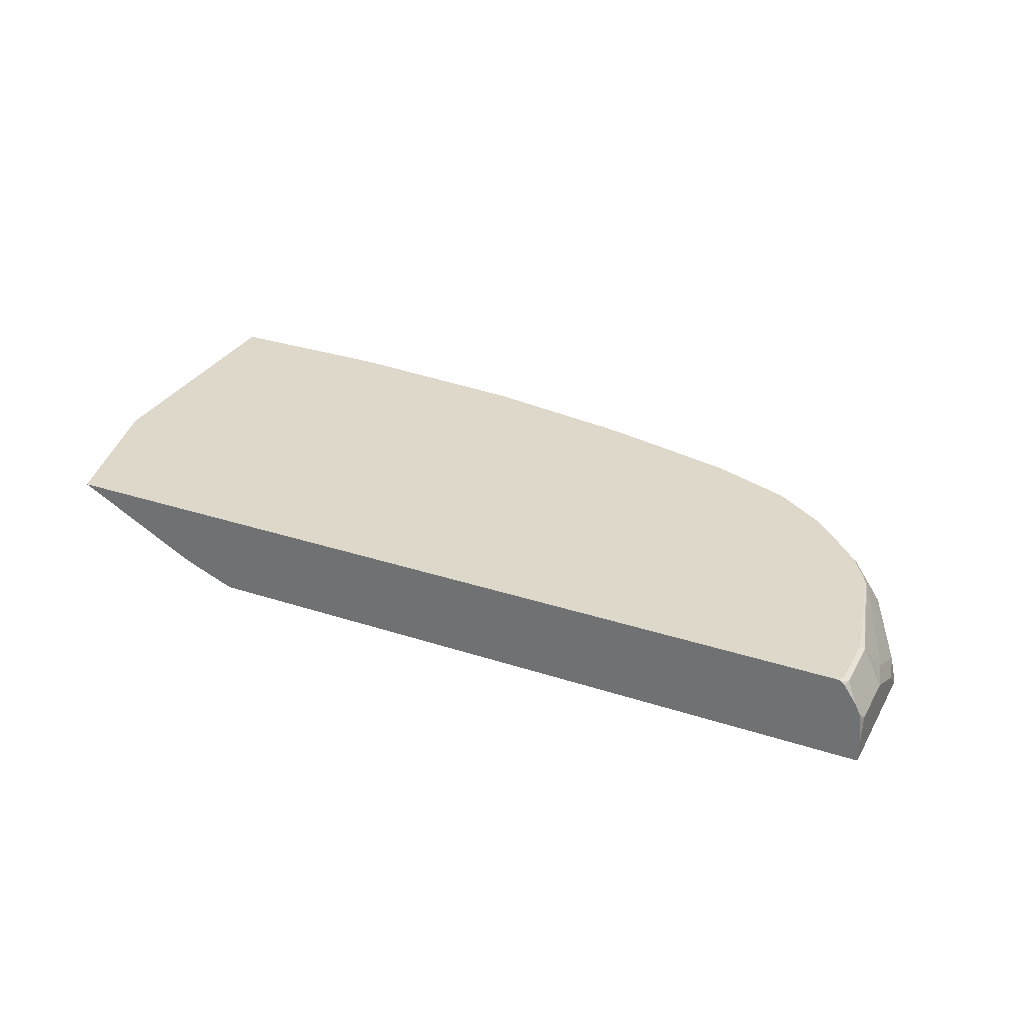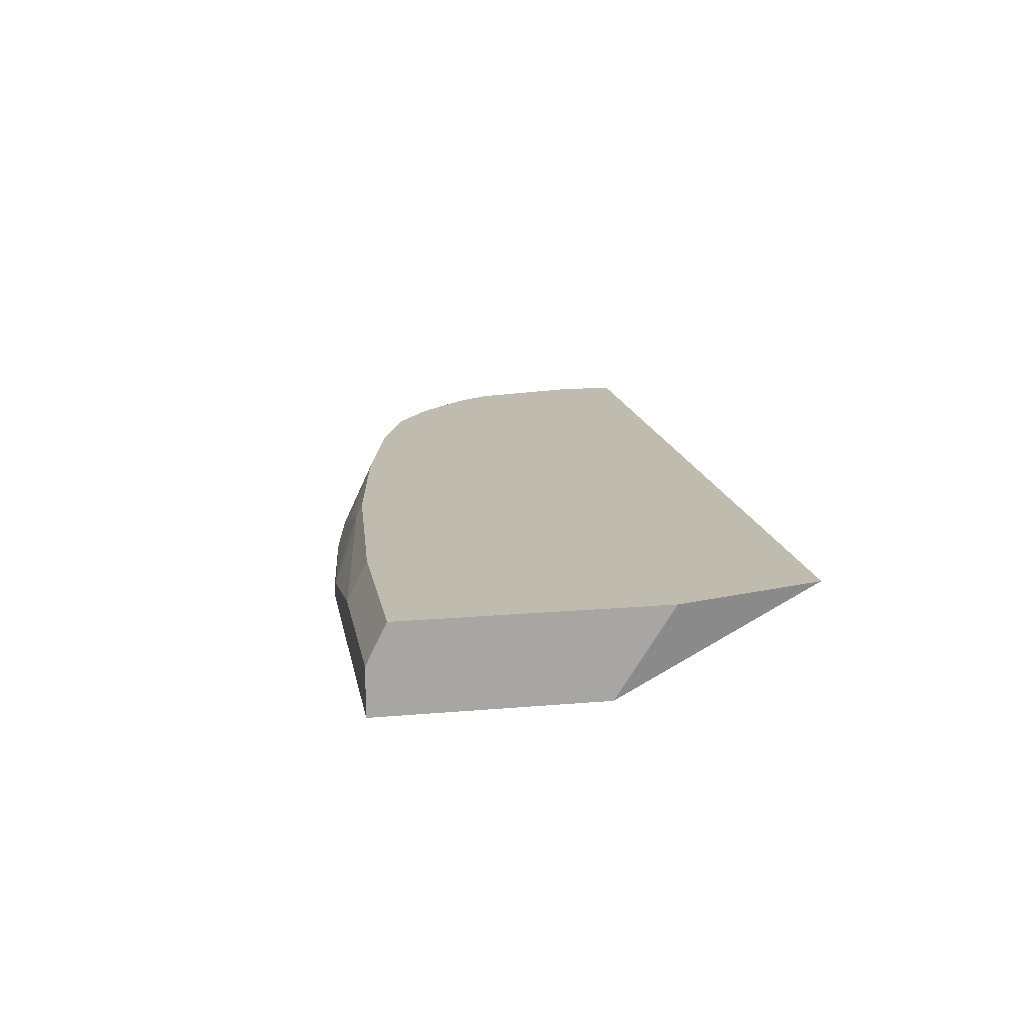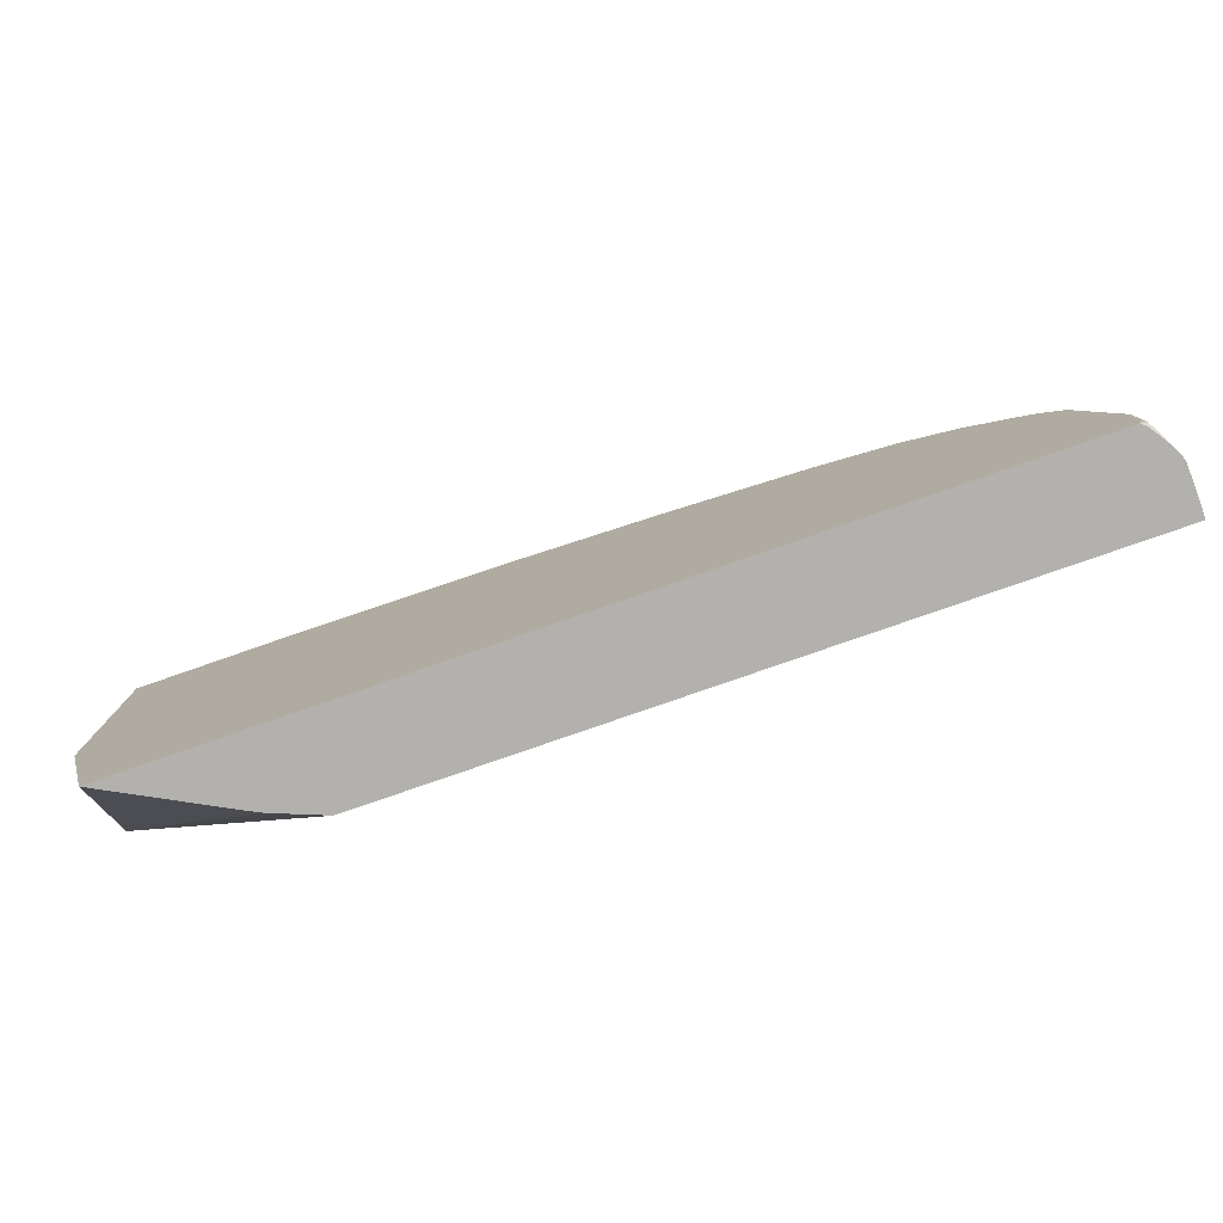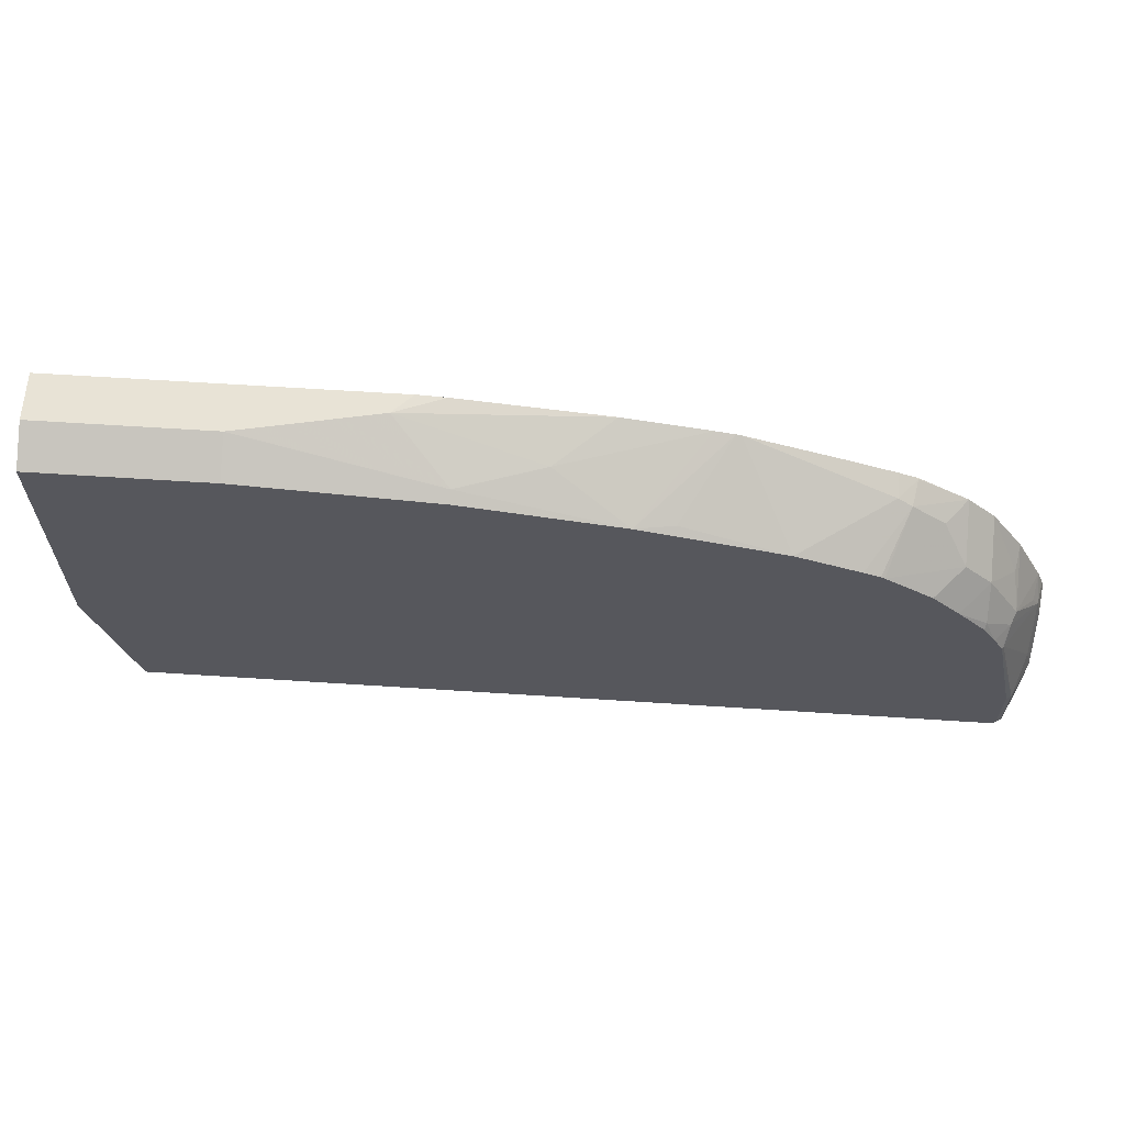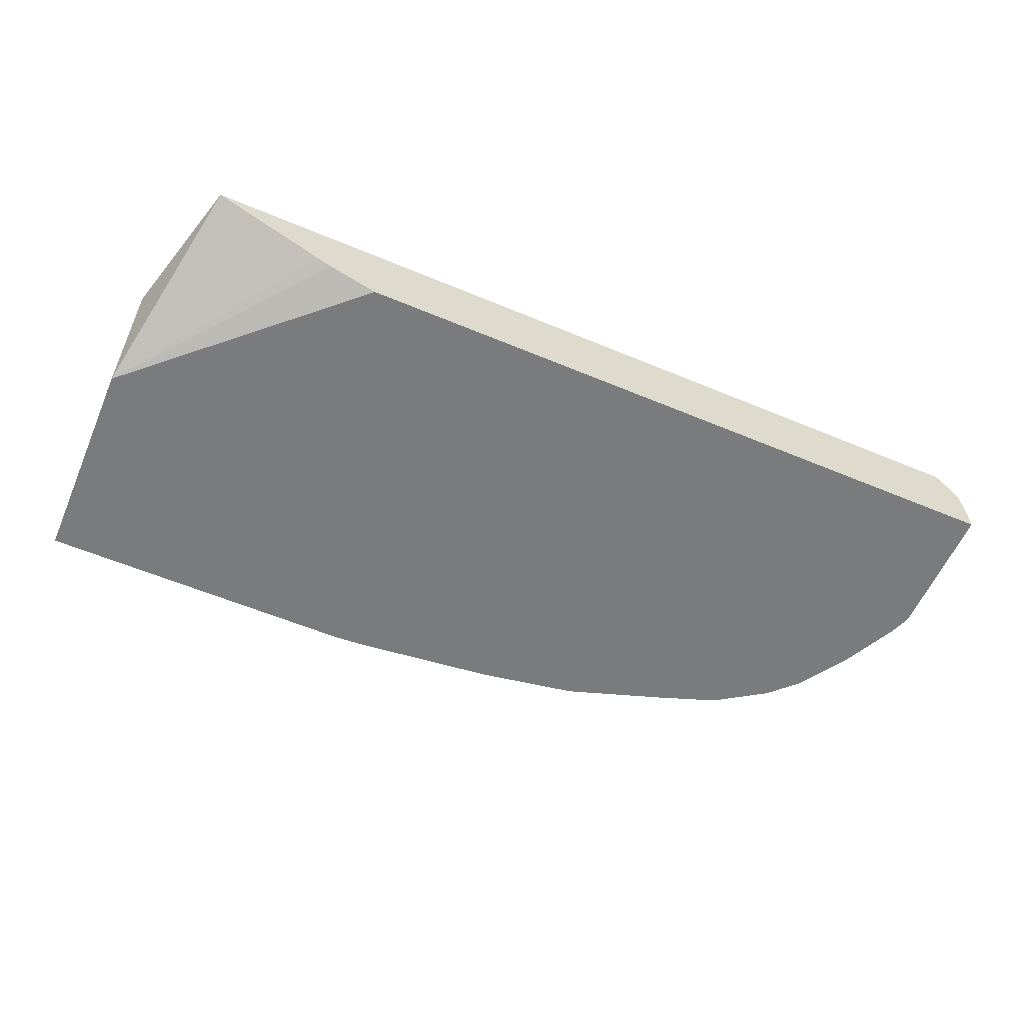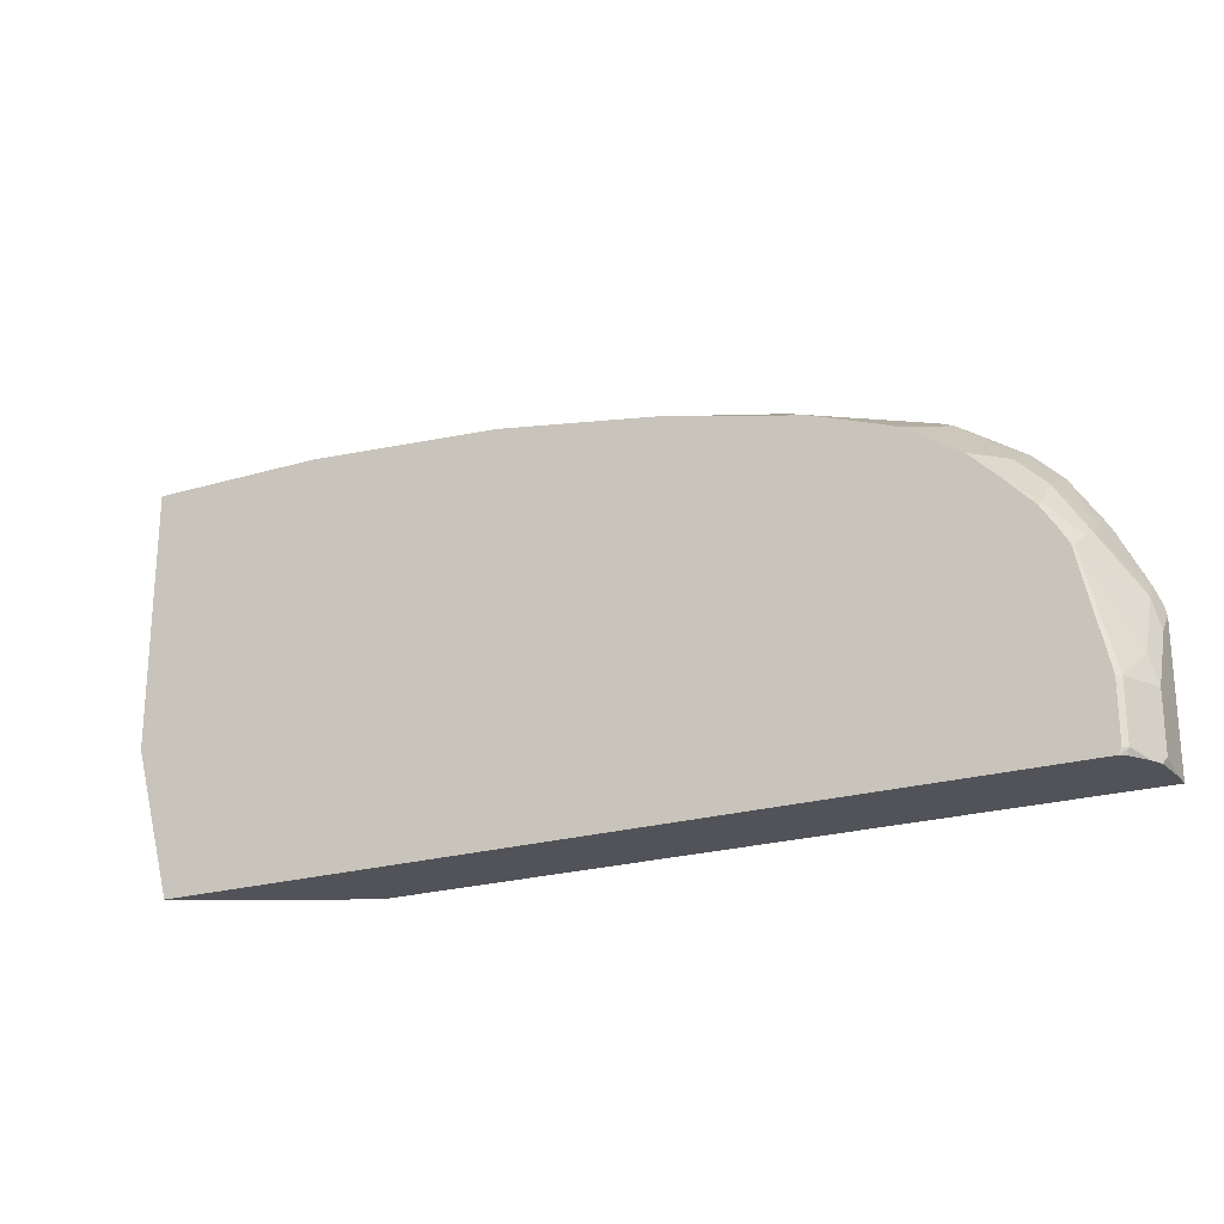
<metadata>
{"format":"obj","ext":"obj","renderer":"f3d","projection":"perspective","resolution":1024,"background":"white","views":[{"elev":31.0,"azim":-154.9,"up":"+Y"},{"elev":16.1,"azim":79.8,"up":"+Y"},{"elev":-79.2,"azim":-160.8,"up":"+Z"},{"elev":62.5,"azim":-176.2,"up":"+Z"},{"elev":-58.3,"azim":156.6,"up":"+Y"},{"elev":-22.6,"azim":-152.9,"up":"+Z"}]}
</metadata>
<code>
v -0.292 -0.0738 0.01612
v -0.2624 -0.0738 0.1247
v -0.2624 -0.1383 0.1667
v -0.3767 -0.1184 0.01612
v -0.9292 -0.0738 0.01612
v -0.2624 -0.0738 0.3154
v -0.2624 -0.1383 0.33
v -0.4246 -0.1383 0.01612
v -0.3875 -0.1238 0.01612
v -0.9299 -0.07413 0.01612
v -0.9351 -0.07564 0.02064
v -0.9314 -0.0738 0.02064
v -0.2624 -0.07513 0.316
v -0.392 -0.0738 0.3154
v -0.2624 -0.1031 0.33
v -0.5096 -0.1383 0.33
v -0.9489 -0.1383 0.01612
v -0.9309 -0.07494 0.01612
v -0.9351 -0.07564 0.0619
v -0.9336 -0.07714 0.01612
v -0.9427 -0.09089 0.01612
v -0.9466 -0.09864 0.01612
v -0.9489 -0.1031 0.02064
v -0.9314 -0.0738 0.0619
v -0.2624 -0.08557 0.3213
v -0.392 -0.07564 0.3163
v -0.392 -0.08939 0.3232
v -0.392 -0.1031 0.33
v -0.5364 -0.0738 0.305
v -0.4951 -0.1238 0.33
v -0.5309 -0.1383 0.3287
v -0.9489 -0.1383 0.1177
v -0.9489 -0.1238 0.01612
v -0.9489 -0.1031 0.0619
v -0.9437 -0.1006 0.08252
v -0.9145 -0.07564 0.1444
v -0.9131 -0.0738 0.1444
v -0.9471 -0.1031 0.01612
v -0.5364 -0.08251 0.3094
v -0.6523 -0.0738 0.2868
v -0.5983 -0.1031 0.3094
v -0.6394 -0.1383 0.3167
v -0.9489 -0.1238 0.1031
v -0.9475 -0.1383 0.1238
v -0.9437 -0.1212 0.1238
v -0.9179 -0.08767 0.1547
v -0.9057 -0.0738 0.1573
v -0.757 -0.0738 0.263
v -0.6807 -0.07994 0.2836
v -0.7154 -0.1383 0.3037
v -0.7013 -0.1383 0.3064
v -0.9428 -0.1383 0.136
v -0.9419 -0.1375 0.1375
v -0.9385 -0.1186 0.1341
v -0.9213 -0.09627 0.1581
v -0.9076 -0.08251 0.165
v -0.8973 -0.07736 0.1753
v -0.8959 -0.0738 0.1725
v -0.8045 -0.0738 0.2456
v -0.8251 -0.1212 0.263
v -0.7191 -0.1383 0.3028
v -0.9221 -0.1383 0.1772
v -0.9213 -0.1375 0.1788
v -0.9179 -0.1186 0.1753
v -0.8973 -0.09799 0.1959
v -0.8752 -0.0738 0.1945
v -0.8166 -0.0738 0.2408
v -0.8354 -0.1186 0.2578
v -0.8251 -0.1383 0.2668
v -0.7934 -0.1383 0.2781
v -0.7838 -0.1383 0.2813
v -0.8388 -0.1375 0.2613
v -0.9213 -0.1383 0.1788
v -0.9209 -0.1383 0.1795
v -0.8969 -0.1383 0.2162
v -0.8762 -0.1383 0.2368
v -0.8766 -0.09799 0.2166
v -0.8546 -0.0738 0.2151
v -0.8193 -0.0738 0.2392
v -0.8594 -0.1169 0.2407
v -0.8373 -0.1383 0.262
v -0.8396 -0.1383 0.2609
f 36 46 37
f 40 51 41
f 39 40 41
f 40 48 49
f 40 49 50
f 40 50 51
f 37 46 47
f 45 53 54
f 44 52 45
f 45 52 53
f 45 54 55
f 45 55 46
f 46 55 56
f 36 45 46
f 46 56 47
f 47 56 57
f 41 51 42
f 35 45 36
f 26 39 27
f 34 43 45
f 17 23 33
f 47 57 58
f 19 34 35
f 19 35 36
f 19 36 37
f 19 37 24
f 22 38 23
f 23 38 33
f 26 29 39
f 27 39 28
f 28 39 30
f 29 40 39
f 30 39 41
f 30 41 42
f 30 42 31
f 32 44 45
f 32 45 43
f 34 45 35
f 48 59 60
f 63 75 64
f 48 61 50
f 64 75 65
f 65 75 76
f 65 76 77
f 65 77 78
f 65 78 66
f 67 79 68
f 68 80 76
f 63 74 75
f 68 76 72
f 69 72 81
f 72 82 81
f 72 76 82
f 76 80 77
f 77 80 79
f 77 79 78
f 17 34 23
f 68 79 80
f 63 73 74
f 62 73 63
f 60 72 69
f 48 50 49
f 52 62 63
f 52 63 53
f 53 63 55
f 53 55 54
f 55 63 64
f 55 64 65
f 55 65 56
f 56 65 57
f 57 65 66
f 57 66 58
f 59 67 68
f 59 68 60
f 60 69 70
f 60 70 71
f 60 71 61
f 60 68 72
f 48 60 61
f 17 43 34
f 1 3 4
f 16 30 31
f 1 79 67
f 1 67 59
f 1 59 48
f 1 48 40
f 1 40 29
f 1 29 14
f 1 14 6
f 1 78 79
f 1 6 2
f 2 13 25
f 2 25 15
f 2 15 7
f 2 7 3
f 3 7 16
f 3 16 31
f 3 31 42
f 2 6 13
f 3 42 51
f 1 66 78
f 1 47 58
f 1 2 3
f 1 4 9
f 1 9 8
f 1 8 17
f 1 17 33
f 1 33 38
f 1 38 22
f 17 32 43
f 1 22 21
f 1 20 18
f 1 18 10
f 1 10 5
f 1 5 12
f 1 12 24
f 1 24 37
f 1 37 47
f 1 21 20
f 3 51 50
f 1 58 66
f 3 61 71
f 7 30 16
f 10 18 11
f 11 19 24
f 11 24 12
f 11 18 20
f 11 20 21
f 11 21 22
f 7 28 30
f 11 23 34
f 13 14 26
f 13 26 27
f 13 27 28
f 13 28 25
f 14 29 26
f 15 25 28
f 3 50 61
f 11 34 19
f 7 15 28
f 11 22 23
f 5 11 12
f 3 71 70
f 6 14 13
f 3 70 69
f 3 69 81
f 3 81 82
f 3 82 76
f 3 75 74
f 3 74 73
f 3 73 62
f 3 76 75
f 3 62 52
f 5 10 11
f 3 8 9
f 3 17 8
f 3 9 4
f 3 44 32
f 3 52 44
f 3 32 17

</code>
